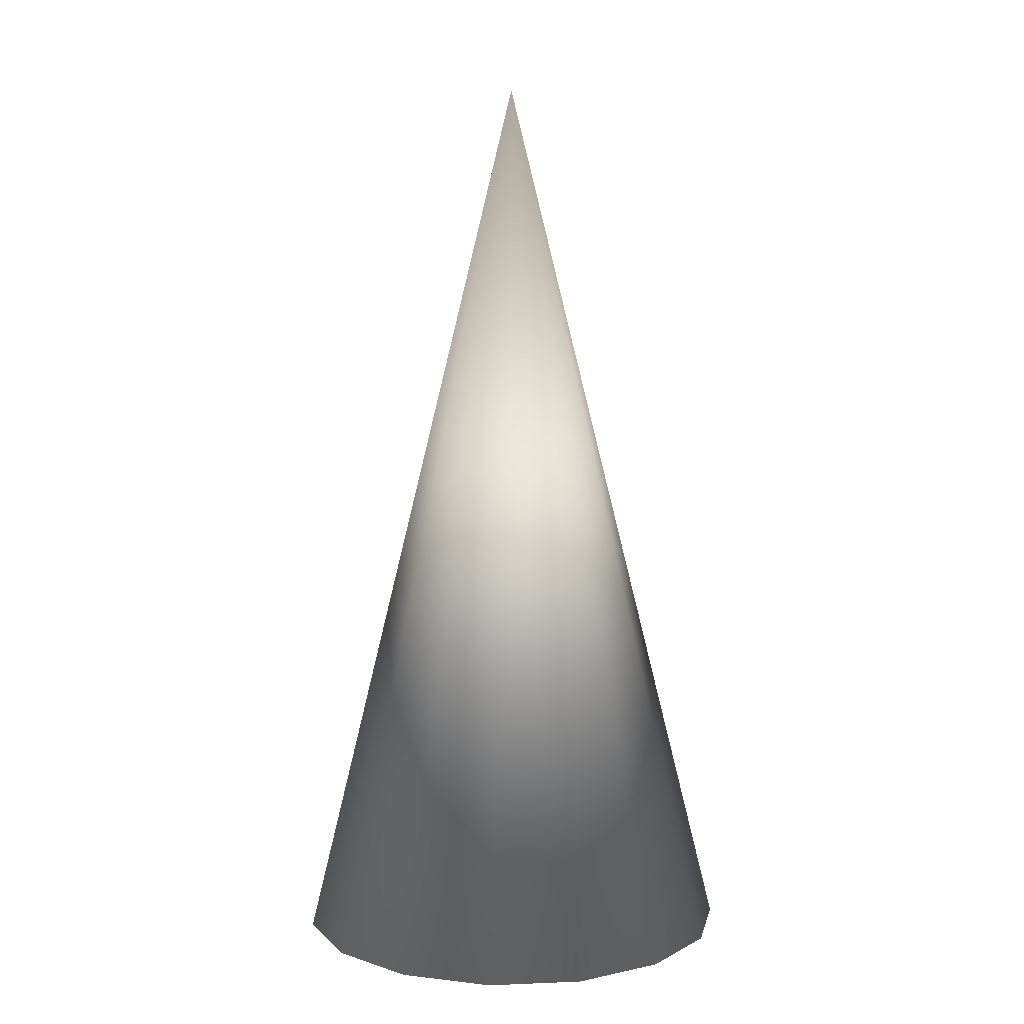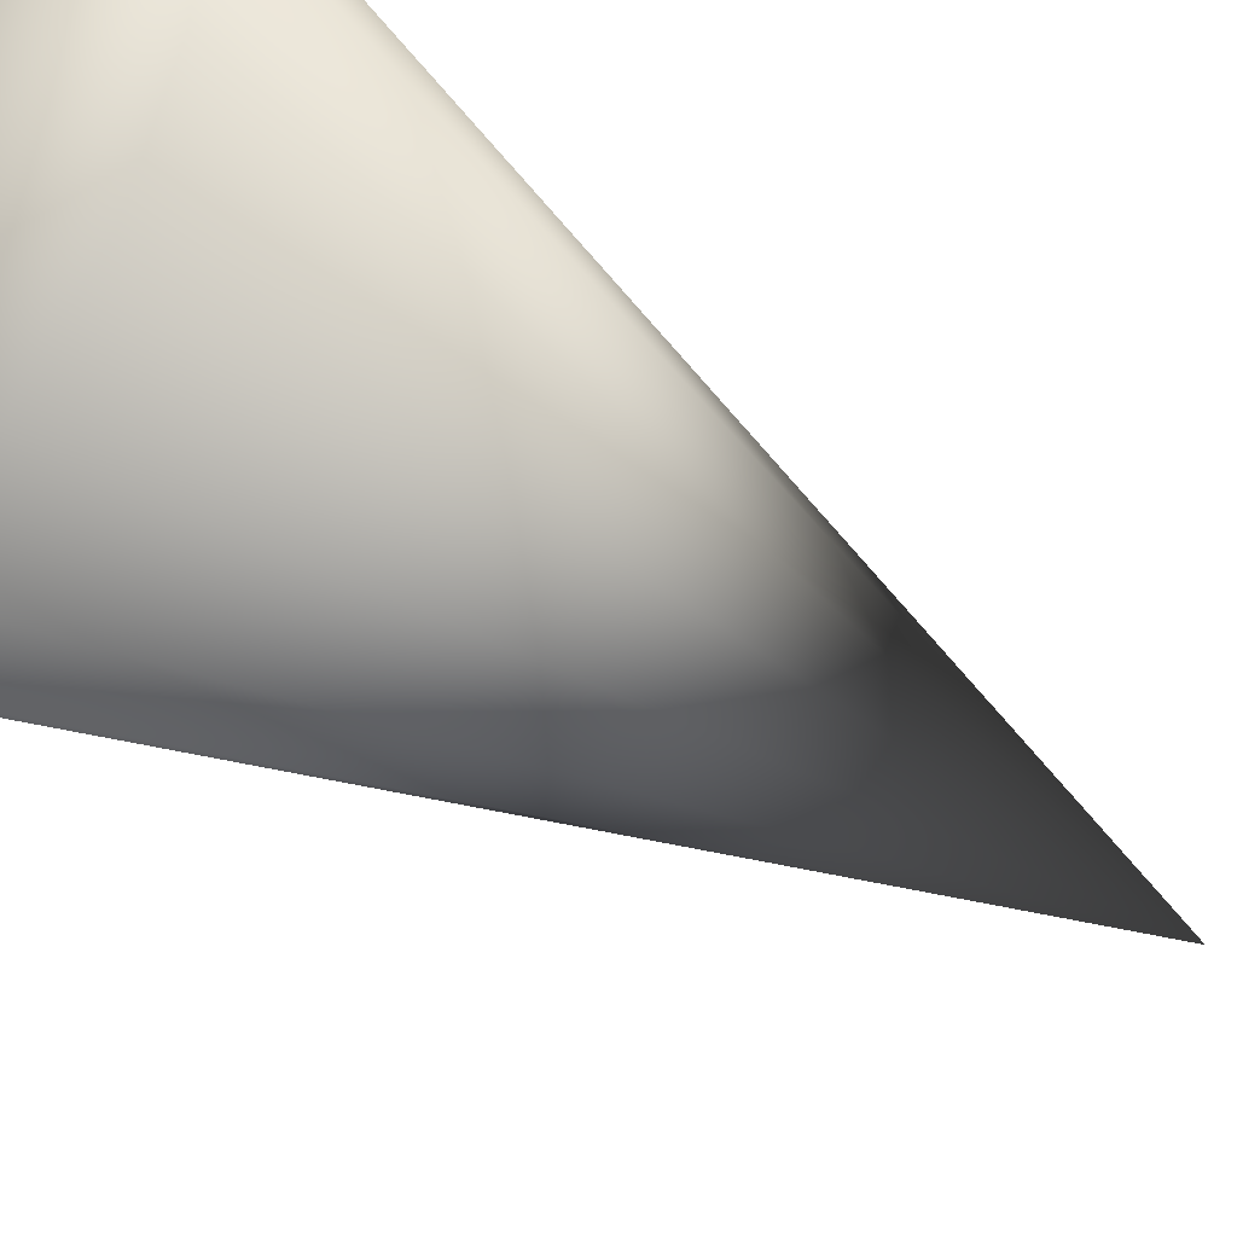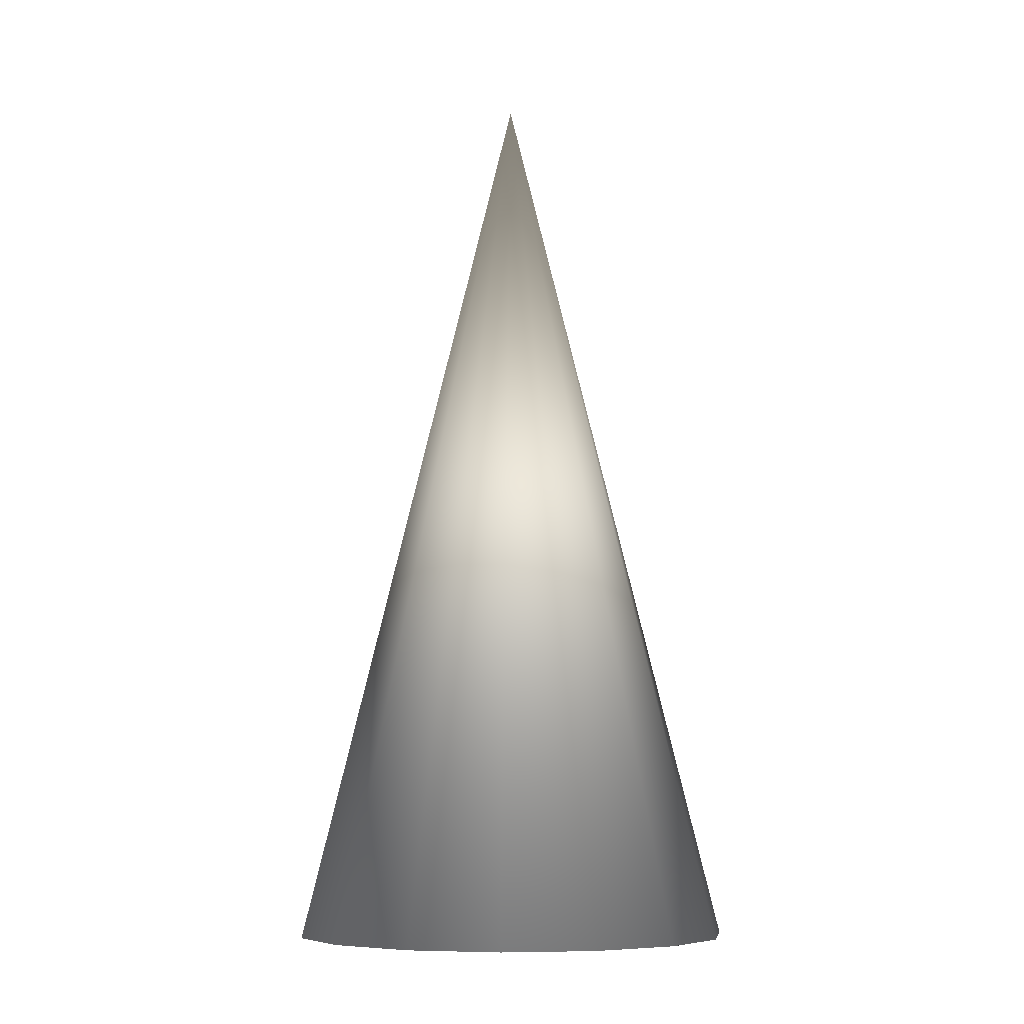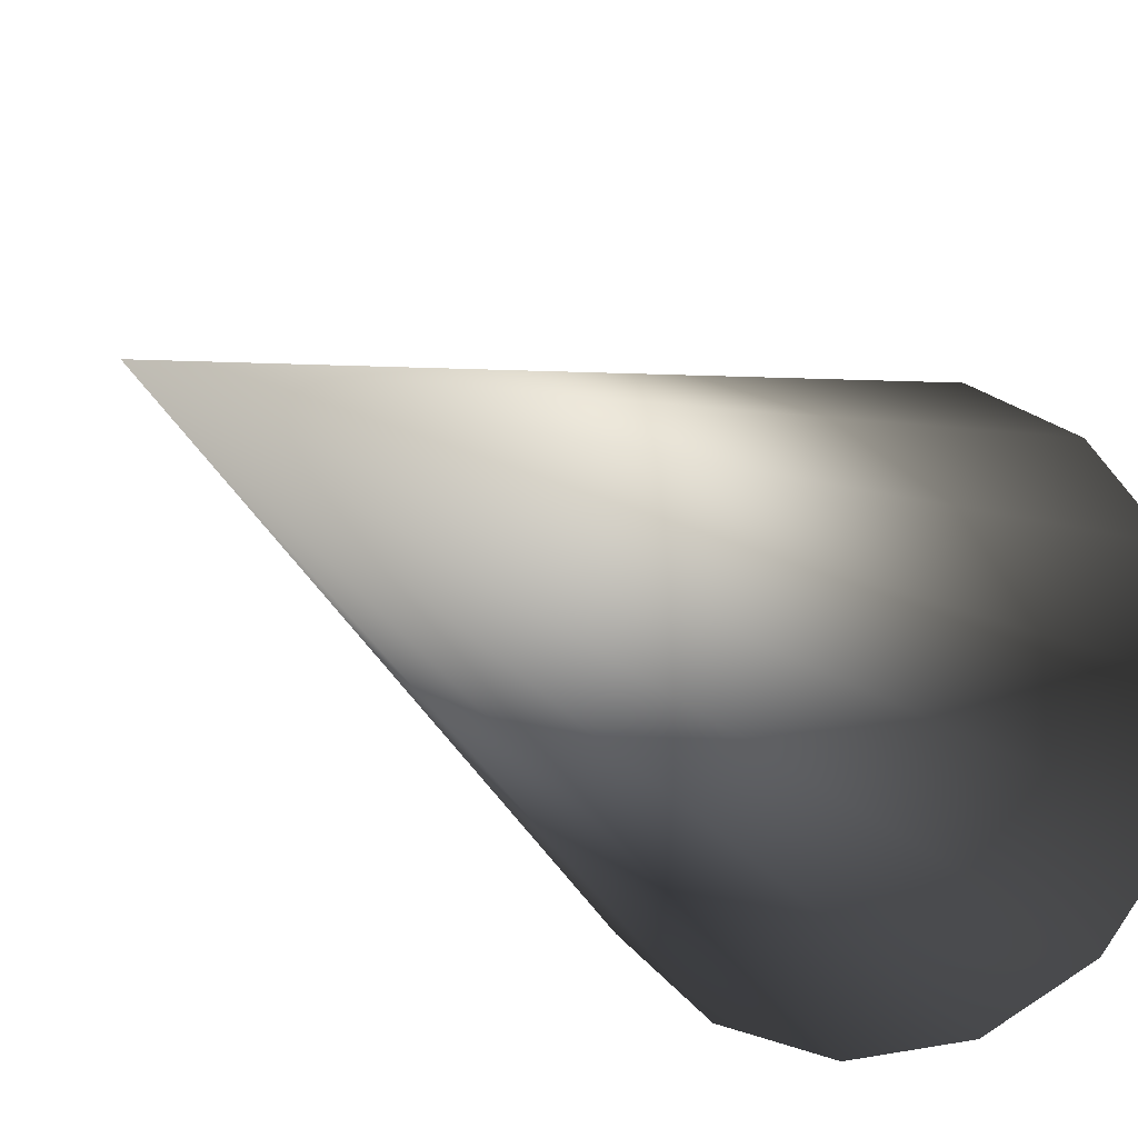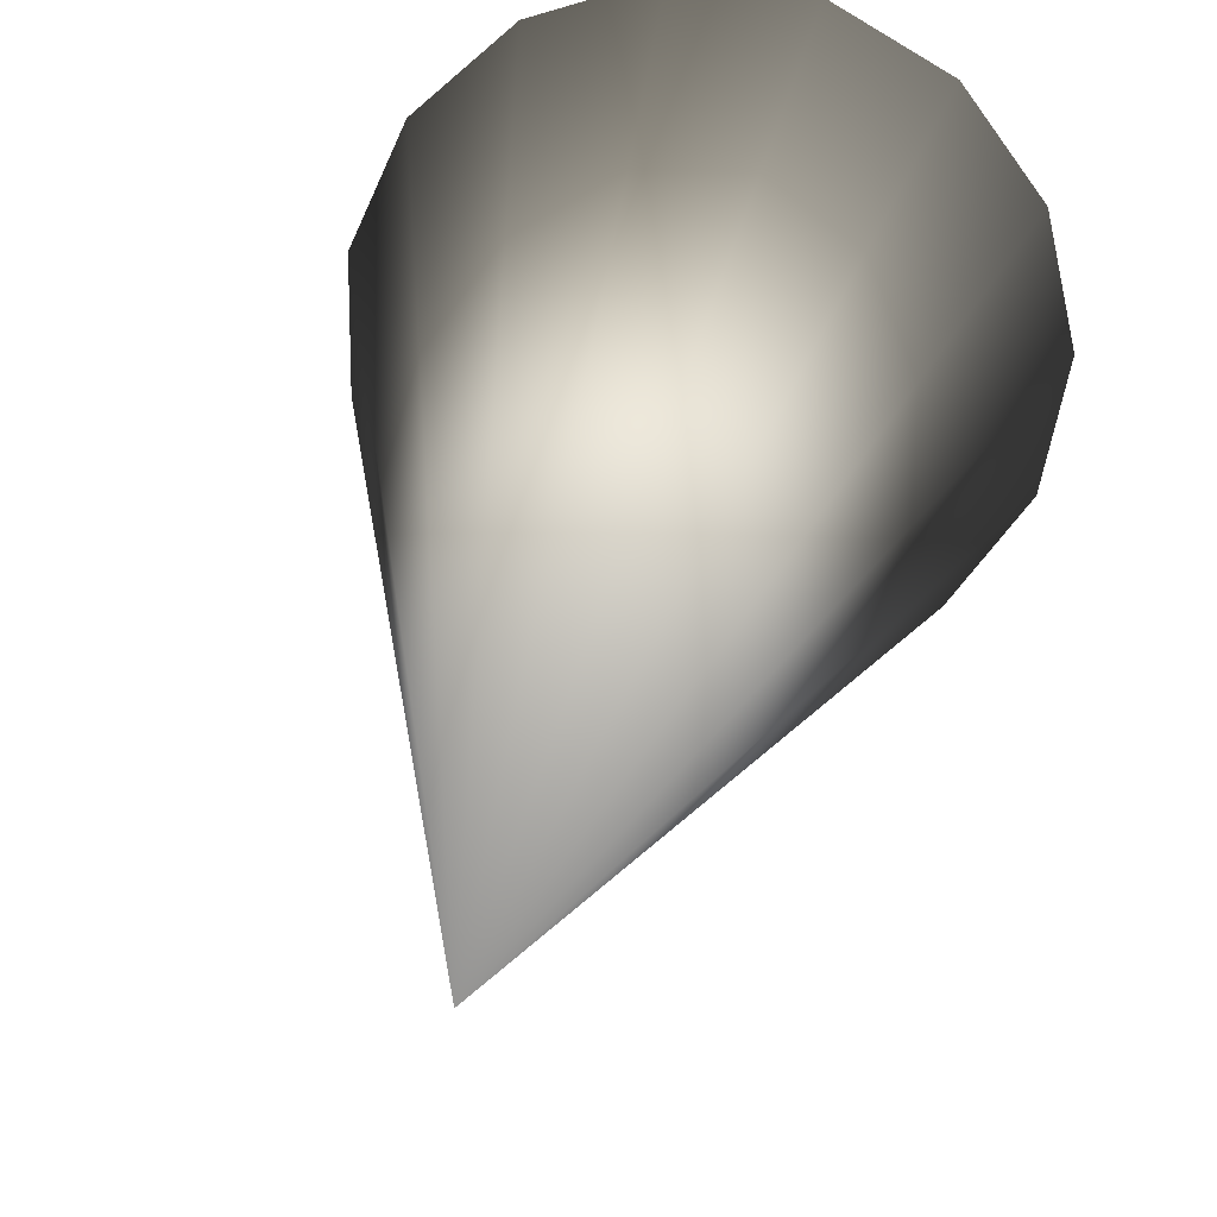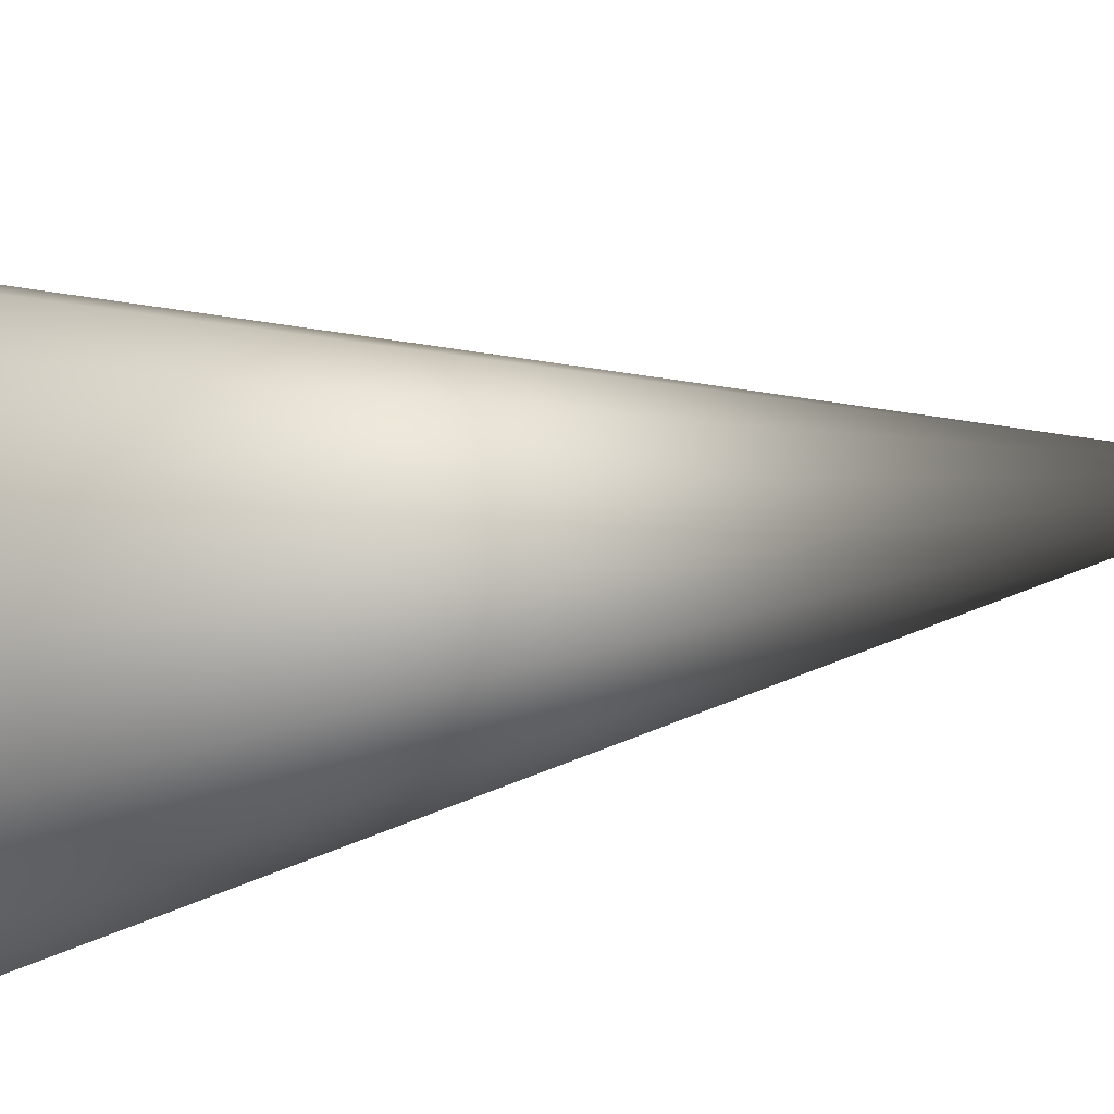
<metadata>
{"format":"obj","ext":"obj","renderer":"f3d","projection":"perspective","resolution":1024,"background":"white","views":[{"elev":8.2,"azim":107.7,"up":"+Y"},{"elev":-35.9,"azim":46.2,"up":"+Z"},{"elev":-7.7,"azim":128.4,"up":"+Y"},{"elev":-13.2,"azim":-154.3,"up":"+Z"},{"elev":21.4,"azim":-172.3,"up":"+Z"},{"elev":38.4,"azim":79.9,"up":"+Z"}]}
</metadata>
<code>
o Cone
g Cone
v -20 -80.76 -2.47e-06
v -18.27 -80.76 8.135
v 0 0 0
v 0 -80.76 -2.47e-06
v -13.38 -80.76 14.86
v -6.18 -80.76 19.02
v 2.091 -80.76 19.89
v 10 -80.76 17.32
v 16.18 -80.76 11.76
v 19.56 -80.76 4.158
v 19.56 -80.76 -4.158
v 16.18 -80.76 -11.76
v 10 -80.76 -17.32
v 2.091 -80.76 -19.89
v -6.18 -80.76 -19.02
v -13.38 -80.76 -14.86
v -18.27 -80.76 -8.135
f 1 2 3
f 4 2 1
f 2 5 3
f 4 5 2
f 5 6 3
f 4 6 5
f 6 7 3
f 4 7 6
f 7 8 3
f 4 8 7
f 8 9 3
f 4 9 8
f 9 10 3
f 4 10 9
f 10 11 3
f 4 11 10
f 11 12 3
f 4 12 11
f 12 13 3
f 4 13 12
f 13 14 3
f 4 14 13
f 14 15 3
f 4 15 14
f 15 16 3
f 4 16 15
f 16 17 3
f 4 17 16
f 17 1 3
f 4 1 17

</code>
